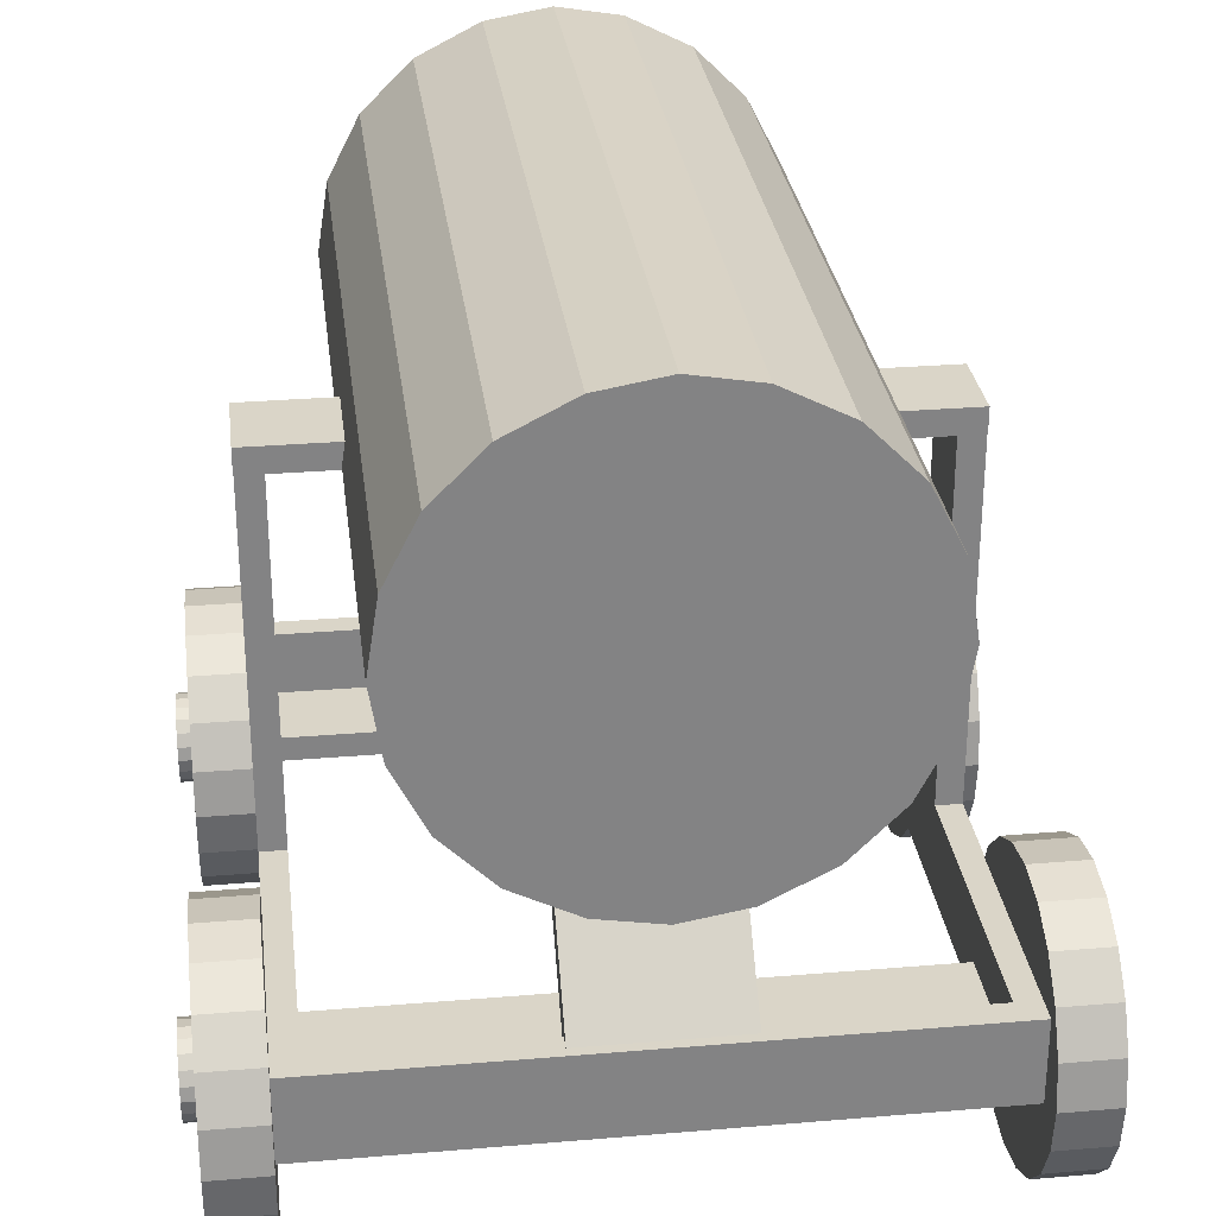
<metadata>
{"format":"obj","ext":"obj","renderer":"f3d","projection":"perspective","resolution":1024,"background":"white","views":[{"elev":29.2,"azim":172.9,"up":"+Y"}]}
</metadata>
<code>
o bedx+.033
v -0.3672 -0.254 -0.4172
v -0.3672 -0.254 0.3828
v -0.3372 -0.254 0.3828
v -0.3372 -0.254 -0.4172
v -0.3372 -0.354 0.3828
v -0.3672 -0.354 0.3828
v -0.3672 -0.354 -0.4172
v -0.3372 -0.354 -0.4172
v -0.3777 -0.254 -0.4435
v -0.3777 -0.254 -0.4135
v -0.3777 -0.354 -0.4135
v -0.3777 -0.354 -0.4435
v -0.3777 -0.254 0.3804
v -0.3777 -0.254 0.4104
v -0.3777 -0.354 0.4104
v -0.3777 -0.354 0.3804
v -0.09204 -0.002092 0.1314
v -0.09204 0.01614 0.1552
v -0.09204 -0.2633 0.4059
v -0.09204 -0.2815 0.3821
v -0.09204 0.01546 -0.1796
v -0.09204 -0.006684 -0.1594
v -0.09204 -0.2808 -0.4159
v -0.09204 -0.2587 -0.4361
v -0.0768 -0.07786 -0.4767
v -0.0768 -0.07786 0.4647
v -0.1523 -0.03941 -0.4767
v -0.1523 -0.03941 0.4647
v -0.2121 0.02048 -0.4767
v -0.2121 0.02048 0.4647
v -0.2506 0.09594 -0.4767
v -0.2506 0.09594 0.4647
v -0.2638 0.1796 -0.4767
v -0.2638 0.1796 0.4647
v -0.2506 0.2632 -0.4767
v -0.2506 0.2632 0.4647
v -0.2121 0.3387 -0.4767
v -0.2121 0.3387 0.4647
v -0.1523 0.3986 -0.4767
v -0.1523 0.3986 0.4647
v -0.0768 0.437 -0.4767
v -0.0768 0.437 0.4647
v -0.3672 0.176 0.03282
v -0.3672 -0.254 0.03282
v -0.3372 -0.254 0.03282
v -0.3372 0.176 0.03282
v -0.3372 -0.254 -0.06718
v -0.3672 -0.254 -0.06718
v -0.3672 0.176 -0.06718
v -0.3372 0.176 -0.06718
v -0.2553 0.2058 0.03282
v -0.3678 0.2058 0.03282
v -0.3678 0.1758 0.03282
v -0.2553 0.1758 0.03282
v -0.3678 0.1758 -0.06718
v -0.3678 0.2058 -0.06718
v -0.2553 0.2058 -0.06718
v -0.2553 0.1758 -0.06718
v -0.3666 -0.1641 0.2978
v -0.4343 -0.1641 0.2978
v -0.3666 -0.1723 0.3501
v -0.4343 -0.1723 0.3501
v -0.3666 -0.1964 0.3972
v -0.4343 -0.1964 0.3972
v -0.3666 -0.2338 0.4347
v -0.4343 -0.2338 0.4347
v -0.3666 -0.2809 0.4587
v -0.4343 -0.2809 0.4587
v -0.3666 -0.3332 0.467
v -0.4343 -0.3332 0.467
v -0.3666 -0.3855 0.4587
v -0.4343 -0.3855 0.4587
v -0.3666 -0.4326 0.4347
v -0.4343 -0.4326 0.4347
v -0.3666 -0.4701 0.3972
v -0.4343 -0.4701 0.3972
v -0.3666 -0.4941 0.3501
v -0.4343 -0.4941 0.3501
v -0.3666 -0.5024 0.2978
v -0.4343 -0.5024 0.2978
v -0.3666 -0.4941 0.2455
v -0.4343 -0.4941 0.2455
v -0.3666 -0.4701 0.1984
v -0.4343 -0.4701 0.1984
v -0.3666 -0.4326 0.161
v -0.4343 -0.4326 0.161
v -0.3666 -0.3855 0.1369
v -0.4343 -0.3855 0.1369
v -0.3666 -0.3332 0.1287
v -0.4343 -0.3332 0.1287
v -0.3666 -0.2809 0.1369
v -0.4343 -0.2809 0.1369
v -0.3666 -0.2338 0.161
v -0.4343 -0.2338 0.161
v -0.3666 -0.1964 0.1984
v -0.4343 -0.1964 0.1984
v -0.3666 -0.1723 0.2455
v -0.4343 -0.1723 0.2455
v -0.4343 -0.285 0.3135
v -0.4343 -0.2825 0.2978
v -0.4343 -0.2922 0.3276
v -0.4343 -0.3034 0.3389
v -0.4343 -0.3175 0.3461
v -0.4343 -0.3332 0.3486
v -0.4343 -0.3489 0.3461
v -0.4343 -0.363 0.3389
v -0.4343 -0.3743 0.3276
v -0.4343 -0.3815 0.3135
v -0.4343 -0.384 0.2978
v -0.4343 -0.3815 0.2821
v -0.4343 -0.3743 0.268
v -0.4343 -0.363 0.2568
v -0.4343 -0.3489 0.2496
v -0.4343 -0.3332 0.2471
v -0.4343 -0.3175 0.2496
v -0.4343 -0.3034 0.2568
v -0.4343 -0.2922 0.268
v -0.4343 -0.285 0.2821
v -0.4527 -0.285 0.3135
v -0.4527 -0.2825 0.2978
v -0.4527 -0.2922 0.3276
v -0.4527 -0.3034 0.3389
v -0.4527 -0.3175 0.3461
v -0.4527 -0.3332 0.3486
v -0.4527 -0.3489 0.3461
v -0.4527 -0.363 0.3389
v -0.4527 -0.3743 0.3276
v -0.4527 -0.3815 0.3135
v -0.4527 -0.384 0.2978
v -0.4527 -0.3815 0.2821
v -0.4527 -0.3743 0.268
v -0.4527 -0.363 0.2568
v -0.4527 -0.3489 0.2496
v -0.4527 -0.3332 0.2471
v -0.4527 -0.3175 0.2496
v -0.4527 -0.3034 0.2568
v -0.4527 -0.2922 0.268
v -0.4527 -0.285 0.2821
v -0.3666 -0.1641 -0.316
v -0.4343 -0.1641 -0.316
v -0.3666 -0.1723 -0.2637
v -0.4343 -0.1723 -0.2637
v -0.3666 -0.1964 -0.2165
v -0.4343 -0.1964 -0.2165
v -0.3666 -0.2338 -0.1791
v -0.4343 -0.2338 -0.1791
v -0.3666 -0.2809 -0.1551
v -0.4343 -0.2809 -0.1551
v -0.3666 -0.3332 -0.1468
v -0.4343 -0.3332 -0.1468
v -0.3666 -0.3855 -0.1551
v -0.4343 -0.3855 -0.1551
v -0.3666 -0.4326 -0.1791
v -0.4343 -0.4326 -0.1791
v -0.3666 -0.4701 -0.2165
v -0.4343 -0.4701 -0.2165
v -0.3666 -0.4941 -0.2637
v -0.4343 -0.4941 -0.2637
v -0.3666 -0.5024 -0.316
v -0.4343 -0.5024 -0.316
v -0.3666 -0.4941 -0.3682
v -0.4343 -0.4941 -0.3682
v -0.3666 -0.4701 -0.4154
v -0.4343 -0.4701 -0.4154
v -0.3666 -0.4326 -0.4528
v -0.4343 -0.4326 -0.4528
v -0.3666 -0.3855 -0.4768
v -0.4343 -0.3855 -0.4768
v -0.3666 -0.3332 -0.4851
v -0.4343 -0.3332 -0.4851
v -0.3666 -0.2809 -0.4768
v -0.4343 -0.2809 -0.4768
v -0.3666 -0.2338 -0.4528
v -0.4343 -0.2338 -0.4528
v -0.3666 -0.1964 -0.4154
v -0.4343 -0.1964 -0.4154
v -0.3666 -0.1723 -0.3682
v -0.4343 -0.1723 -0.3682
v -0.4343 -0.285 -0.3003
v -0.4343 -0.2825 -0.316
v -0.4343 -0.2922 -0.2861
v -0.4343 -0.3034 -0.2749
v -0.4343 -0.3175 -0.2677
v -0.4343 -0.3332 -0.2652
v -0.4343 -0.3489 -0.2677
v -0.4343 -0.363 -0.2749
v -0.4343 -0.3743 -0.2861
v -0.4343 -0.3815 -0.3003
v -0.4343 -0.384 -0.316
v -0.4343 -0.3815 -0.3316
v -0.4343 -0.3743 -0.3458
v -0.4343 -0.363 -0.357
v -0.4343 -0.3489 -0.3642
v -0.4343 -0.3332 -0.3667
v -0.4343 -0.3175 -0.3642
v -0.4343 -0.3034 -0.357
v -0.4343 -0.2922 -0.3458
v -0.4343 -0.285 -0.3316
v -0.4527 -0.285 -0.3003
v -0.4527 -0.2825 -0.316
v -0.4527 -0.2922 -0.2861
v -0.4527 -0.3034 -0.2749
v -0.4527 -0.3175 -0.2677
v -0.4527 -0.3332 -0.2652
v -0.4527 -0.3489 -0.2677
v -0.4527 -0.363 -0.2749
v -0.4527 -0.3743 -0.2861
v -0.4527 -0.3815 -0.3003
v -0.4527 -0.384 -0.316
v -0.4527 -0.3815 -0.3316
v -0.4527 -0.3743 -0.3458
v -0.4527 -0.363 -0.357
v -0.4527 -0.3489 -0.3642
v -0.4527 -0.3332 -0.3667
v -0.4527 -0.3175 -0.3642
v -0.4527 -0.3034 -0.357
v -0.4527 -0.2922 -0.3458
v -0.4527 -0.285 -0.3316
v -0.3528 -0.315 0.3526
v -0.3528 -0.345 0.3526
v -0.3528 -0.345 0.2526
v -0.3528 -0.315 0.2526
v -0.3528 -0.315 -0.2621
v -0.3528 -0.345 -0.2621
v -0.3528 -0.345 -0.3621
v -0.3528 -0.315 -0.3621
v 0.3672 -0.254 -0.4172
v 0.3672 -0.254 0.3828
v 0.3372 -0.254 0.3828
v 0.3372 -0.254 -0.4172
v 0.3372 -0.354 0.3828
v 0.3672 -0.354 0.3828
v 0.3672 -0.354 -0.4172
v 0.3372 -0.354 -0.4172
v 0 -0.254 -0.4435
v 0.3777 -0.254 -0.4435
v 0.3777 -0.254 -0.4135
v 0 -0.254 -0.4135
v 0.3777 -0.354 -0.4135
v 0.3777 -0.354 -0.4435
v 0 -0.354 -0.4435
v 0 -0.354 -0.4135
v 0 -0.254 0.3804
v 0.3777 -0.254 0.3804
v 0.3777 -0.254 0.4104
v 0 -0.254 0.4104
v 0.3777 -0.354 0.4104
v 0.3777 -0.354 0.3804
v 0 -0.354 0.3804
v 0 -0.354 0.4104
v 0 -0.002093 0.1314
v 0.09204 -0.002092 0.1314
v 0.09204 0.01614 0.1552
v 0 0.01614 0.1552
v 0.09204 -0.2633 0.4059
v 0.09204 -0.2815 0.3821
v 0 -0.2815 0.3821
v 0 -0.2633 0.4059
v -0 0.01546 -0.1796
v 0.09204 0.01546 -0.1796
v 0.09204 -0.006684 -0.1594
v -0 -0.006684 -0.1594
v 0.09204 -0.2808 -0.4159
v 0.09204 -0.2587 -0.4361
v 0 -0.2587 -0.4361
v 0 -0.2808 -0.4159
v -0 -0.09111 -0.4767
v 0 -0.09111 0.4647
v 0.0768 -0.07786 -0.4767
v 0.0768 -0.07786 0.4647
v 0.1523 -0.03941 -0.4767
v 0.1523 -0.03941 0.4647
v 0.2121 0.02048 -0.4767
v 0.2121 0.02048 0.4647
v 0.2506 0.09594 -0.4767
v 0.2506 0.09594 0.4647
v 0.2638 0.1796 -0.4767
v 0.2638 0.1796 0.4647
v 0.2506 0.2632 -0.4767
v 0.2506 0.2632 0.4647
v 0.2121 0.3387 -0.4767
v 0.2121 0.3387 0.4647
v 0.1523 0.3986 -0.4767
v 0.1523 0.3986 0.4647
v 0.0768 0.437 -0.4767
v 0.0768 0.437 0.4647
v -0 0.4503 -0.4767
v -0 0.4503 0.4647
v 0.3672 0.176 0.03282
v 0.3672 -0.254 0.03282
v 0.3372 -0.254 0.03282
v 0.3372 0.176 0.03282
v 0.3372 -0.254 -0.06718
v 0.3672 -0.254 -0.06718
v 0.3672 0.176 -0.06718
v 0.3372 0.176 -0.06718
v 0.2553 0.2058 0.03282
v 0.3678 0.2058 0.03282
v 0.3678 0.1758 0.03282
v 0.2553 0.1758 0.03282
v 0.3678 0.1758 -0.06718
v 0.3678 0.2058 -0.06718
v 0.2553 0.2058 -0.06718
v 0.2553 0.1758 -0.06718
v 0.3666 -0.1641 0.2978
v 0.4343 -0.1641 0.2978
v 0.3666 -0.1723 0.3501
v 0.4343 -0.1723 0.3501
v 0.3666 -0.1964 0.3972
v 0.4343 -0.1964 0.3972
v 0.3666 -0.2338 0.4347
v 0.4343 -0.2338 0.4347
v 0.3666 -0.2809 0.4587
v 0.4343 -0.2809 0.4587
v 0.3666 -0.3332 0.467
v 0.4343 -0.3332 0.467
v 0.3666 -0.3855 0.4587
v 0.4343 -0.3855 0.4587
v 0.3666 -0.4326 0.4347
v 0.4343 -0.4326 0.4347
v 0.3666 -0.4701 0.3972
v 0.4343 -0.4701 0.3972
v 0.3666 -0.4941 0.3501
v 0.4343 -0.4941 0.3501
v 0.3666 -0.5024 0.2978
v 0.4343 -0.5024 0.2978
v 0.3666 -0.4941 0.2455
v 0.4343 -0.4941 0.2455
v 0.3666 -0.4701 0.1984
v 0.4343 -0.4701 0.1984
v 0.3666 -0.4326 0.161
v 0.4343 -0.4326 0.161
v 0.3666 -0.3855 0.1369
v 0.4343 -0.3855 0.1369
v 0.3666 -0.3332 0.1287
v 0.4343 -0.3332 0.1287
v 0.3666 -0.2809 0.1369
v 0.4343 -0.2809 0.1369
v 0.3666 -0.2338 0.161
v 0.4343 -0.2338 0.161
v 0.3666 -0.1964 0.1984
v 0.4343 -0.1964 0.1984
v 0.3666 -0.1723 0.2455
v 0.4343 -0.1723 0.2455
v 0.4343 -0.285 0.3135
v 0.4343 -0.2825 0.2978
v 0.4343 -0.2922 0.3276
v 0.4343 -0.3034 0.3389
v 0.4343 -0.3175 0.3461
v 0.4343 -0.3332 0.3486
v 0.4343 -0.3489 0.3461
v 0.4343 -0.363 0.3389
v 0.4343 -0.3743 0.3276
v 0.4343 -0.3815 0.3135
v 0.4343 -0.384 0.2978
v 0.4343 -0.3815 0.2821
v 0.4343 -0.3743 0.268
v 0.4343 -0.363 0.2568
v 0.4343 -0.3489 0.2496
v 0.4343 -0.3332 0.2471
v 0.4343 -0.3175 0.2496
v 0.4343 -0.3034 0.2568
v 0.4343 -0.2922 0.268
v 0.4343 -0.285 0.2821
v 0.4527 -0.285 0.3135
v 0.4527 -0.2825 0.2978
v 0.4527 -0.2922 0.3276
v 0.4527 -0.3034 0.3389
v 0.4527 -0.3175 0.3461
v 0.4527 -0.3332 0.3486
v 0.4527 -0.3489 0.3461
v 0.4527 -0.363 0.3389
v 0.4527 -0.3743 0.3276
v 0.4527 -0.3815 0.3135
v 0.4527 -0.384 0.2978
v 0.4527 -0.3815 0.2821
v 0.4527 -0.3743 0.268
v 0.4527 -0.363 0.2568
v 0.4527 -0.3489 0.2496
v 0.4527 -0.3332 0.2471
v 0.4527 -0.3175 0.2496
v 0.4527 -0.3034 0.2568
v 0.4527 -0.2922 0.268
v 0.4527 -0.285 0.2821
v 0.3666 -0.1641 -0.316
v 0.4343 -0.1641 -0.316
v 0.3666 -0.1723 -0.2637
v 0.4343 -0.1723 -0.2637
v 0.3666 -0.1964 -0.2165
v 0.4343 -0.1964 -0.2165
v 0.3666 -0.2338 -0.1791
v 0.4343 -0.2338 -0.1791
v 0.3666 -0.2809 -0.1551
v 0.4343 -0.2809 -0.1551
v 0.3666 -0.3332 -0.1468
v 0.4343 -0.3332 -0.1468
v 0.3666 -0.3855 -0.1551
v 0.4343 -0.3855 -0.1551
v 0.3666 -0.4326 -0.1791
v 0.4343 -0.4326 -0.1791
v 0.3666 -0.4701 -0.2165
v 0.4343 -0.4701 -0.2165
v 0.3666 -0.4941 -0.2637
v 0.4343 -0.4941 -0.2637
v 0.3666 -0.5024 -0.316
v 0.4343 -0.5024 -0.316
v 0.3666 -0.4941 -0.3682
v 0.4343 -0.4941 -0.3682
v 0.3666 -0.4701 -0.4154
v 0.4343 -0.4701 -0.4154
v 0.3666 -0.4326 -0.4528
v 0.4343 -0.4326 -0.4528
v 0.3666 -0.3855 -0.4768
v 0.4343 -0.3855 -0.4768
v 0.3666 -0.3332 -0.4851
v 0.4343 -0.3332 -0.4851
v 0.3666 -0.2809 -0.4768
v 0.4343 -0.2809 -0.4768
v 0.3666 -0.2338 -0.4528
v 0.4343 -0.2338 -0.4528
v 0.3666 -0.1964 -0.4154
v 0.4343 -0.1964 -0.4154
v 0.3666 -0.1723 -0.3682
v 0.4343 -0.1723 -0.3682
v 0.4343 -0.285 -0.3003
v 0.4343 -0.2825 -0.316
v 0.4343 -0.2922 -0.2861
v 0.4343 -0.3034 -0.2749
v 0.4343 -0.3175 -0.2677
v 0.4343 -0.3332 -0.2652
v 0.4343 -0.3489 -0.2677
v 0.4343 -0.363 -0.2749
v 0.4343 -0.3743 -0.2861
v 0.4343 -0.3815 -0.3003
v 0.4343 -0.384 -0.316
v 0.4343 -0.3815 -0.3316
v 0.4343 -0.3743 -0.3458
v 0.4343 -0.363 -0.357
v 0.4343 -0.3489 -0.3642
v 0.4343 -0.3332 -0.3667
v 0.4343 -0.3175 -0.3642
v 0.4343 -0.3034 -0.357
v 0.4343 -0.2922 -0.3458
v 0.4343 -0.285 -0.3316
v 0.4527 -0.285 -0.3003
v 0.4527 -0.2825 -0.316
v 0.4527 -0.2922 -0.2861
v 0.4527 -0.3034 -0.2749
v 0.4527 -0.3175 -0.2677
v 0.4527 -0.3332 -0.2652
v 0.4527 -0.3489 -0.2677
v 0.4527 -0.363 -0.2749
v 0.4527 -0.3743 -0.2861
v 0.4527 -0.3815 -0.3003
v 0.4527 -0.384 -0.316
v 0.4527 -0.3815 -0.3316
v 0.4527 -0.3743 -0.3458
v 0.4527 -0.363 -0.357
v 0.4527 -0.3489 -0.3642
v 0.4527 -0.3332 -0.3667
v 0.4527 -0.3175 -0.3642
v 0.4527 -0.3034 -0.357
v 0.4527 -0.2922 -0.3458
v 0.4527 -0.285 -0.3316
v 0 -0.315 0.3526
v 0.3528 -0.315 0.3526
v 0.3528 -0.345 0.3526
v 0 -0.345 0.3526
v 0.3528 -0.345 0.2526
v 0.3528 -0.315 0.2526
v 0 -0.315 0.2526
v 0 -0.345 0.2526
v 0 -0.315 -0.2621
v 0.3528 -0.315 -0.2621
v 0.3528 -0.345 -0.2621
v 0 -0.345 -0.2621
v 0.3528 -0.345 -0.3621
v 0.3528 -0.315 -0.3621
v 0 -0.315 -0.3621
v 0 -0.345 -0.3621
f 268 25 267
f 26 27 25
f 28 29 27
f 30 31 29
f 32 33 31
f 34 35 33
f 36 37 35
f 38 39 37
f 40 41 39
f 42 287 41
f 42 38 26
f 25 33 41
f 268 26 25
f 26 28 27
f 28 30 29
f 30 32 31
f 32 34 33
f 34 36 35
f 36 38 37
f 38 40 39
f 40 42 41
f 42 288 287
f 28 26 38
f 268 288 42
f 42 40 38
f 38 36 34
f 34 32 38
f 30 28 38
f 268 42 26
f 38 32 30
f 287 267 41
f 25 27 33
f 29 31 33
f 33 35 37
f 37 39 41
f 41 267 25
f 27 29 33
f 33 37 41
f 59 60 62 61
f 61 62 64 63
f 63 64 66 65
f 65 66 68 67
f 67 68 70 69
f 69 70 72 71
f 71 72 74 73
f 73 74 76 75
f 75 76 78 77
f 77 78 80 79
f 79 80 82 81
f 81 82 84 83
f 83 84 86 85
f 85 86 88 87
f 87 88 90 89
f 89 90 92 91
f 91 92 94 93
f 93 94 96 95
f 66 64 101 102
f 95 96 98 97
f 97 98 60 59
f 59 61 63 65 67 69 71 73 75 77 79 81 83 85 87 89 91 93 95 97
f 114 113 133 134
f 76 74 106 107
f 62 60 100 99
f 86 84 111 112
f 96 94 116 117
f 72 70 104 105
f 82 80 109 110
f 92 90 114 115
f 68 66 102 103
f 78 76 107 108
f 88 86 112 113
f 98 96 117 118
f 64 62 99 101
f 74 72 105 106
f 84 82 110 111
f 94 92 115 116
f 70 68 103 104
f 80 78 108 109
f 90 88 113 114
f 60 98 118 100
f 119 120 138 137 136 135 134 133 132 131 130 129 128 127 126 125 124 123 122 121
f 107 106 126 127
f 99 100 120 119
f 115 114 134 135
f 108 107 127 128
f 101 99 119 121
f 116 115 135 136
f 109 108 128 129
f 102 101 121 122
f 117 116 136 137
f 110 109 129 130
f 103 102 122 123
f 118 117 137 138
f 111 110 130 131
f 104 103 123 124
f 100 118 138 120
f 112 111 131 132
f 105 104 124 125
f 113 112 132 133
f 106 105 125 126
f 139 140 142 141
f 141 142 144 143
f 143 144 146 145
f 145 146 148 147
f 147 148 150 149
f 149 150 152 151
f 151 152 154 153
f 153 154 156 155
f 155 156 158 157
f 157 158 160 159
f 159 160 162 161
f 161 162 164 163
f 163 164 166 165
f 165 166 168 167
f 167 168 170 169
f 169 170 172 171
f 171 172 174 173
f 173 174 176 175
f 146 144 181 182
f 175 176 178 177
f 177 178 140 139
f 139 141 143 145 147 149 151 153 155 157 159 161 163 165 167 169 171 173 175 177
f 194 193 213 214
f 156 154 186 187
f 142 140 180 179
f 166 164 191 192
f 176 174 196 197
f 152 150 184 185
f 162 160 189 190
f 172 170 194 195
f 148 146 182 183
f 158 156 187 188
f 168 166 192 193
f 178 176 197 198
f 144 142 179 181
f 154 152 185 186
f 164 162 190 191
f 174 172 195 196
f 150 148 183 184
f 160 158 188 189
f 170 168 193 194
f 140 178 198 180
f 199 200 218 217 216 215 214 213 212 211 210 209 208 207 206 205 204 203 202 201
f 187 186 206 207
f 179 180 200 199
f 195 194 214 215
f 188 187 207 208
f 181 179 199 201
f 196 195 215 216
f 189 188 208 209
f 182 181 201 202
f 197 196 216 217
f 190 189 209 210
f 183 182 202 203
f 198 197 217 218
f 191 190 210 211
f 184 183 203 204
f 180 198 218 200
f 192 191 211 212
f 185 184 204 205
f 193 192 212 213
f 186 185 205 206
f 268 267 269
f 270 269 271
f 272 271 273
f 274 273 275
f 276 275 277
f 278 277 279
f 280 279 281
f 282 281 283
f 284 283 285
f 286 285 287
f 286 270 282
f 269 285 277
f 268 269 270
f 270 271 272
f 272 273 274
f 274 275 276
f 276 277 278
f 278 279 280
f 280 281 282
f 282 283 284
f 284 285 286
f 286 287 288
f 272 282 270
f 268 286 288
f 286 282 284
f 282 278 280
f 278 282 276
f 274 282 272
f 268 270 286
f 282 274 276
f 287 285 267
f 269 277 271
f 273 277 275
f 277 281 279
f 281 285 283
f 285 269 267
f 271 277 273
f 277 285 281
f 305 307 308 306
f 307 309 310 308
f 309 311 312 310
f 311 313 314 312
f 313 315 316 314
f 315 317 318 316
f 317 319 320 318
f 319 321 322 320
f 321 323 324 322
f 323 325 326 324
f 325 327 328 326
f 327 329 330 328
f 329 331 332 330
f 331 333 334 332
f 333 335 336 334
f 335 337 338 336
f 337 339 340 338
f 339 341 342 340
f 312 348 347 310
f 341 343 344 342
f 343 305 306 344
f 305 343 341 339 337 335 333 331 329 327 325 323 321 319 317 315 313 311 309 307
f 360 380 379 359
f 322 353 352 320
f 308 345 346 306
f 332 358 357 330
f 342 363 362 340
f 318 351 350 316
f 328 356 355 326
f 338 361 360 336
f 314 349 348 312
f 324 354 353 322
f 334 359 358 332
f 344 364 363 342
f 310 347 345 308
f 320 352 351 318
f 330 357 356 328
f 340 362 361 338
f 316 350 349 314
f 326 355 354 324
f 336 360 359 334
f 306 346 364 344
f 365 367 368 369 370 371 372 373 374 375 376 377 378 379 380 381 382 383 384 366
f 353 373 372 352
f 345 365 366 346
f 361 381 380 360
f 354 374 373 353
f 347 367 365 345
f 362 382 381 361
f 355 375 374 354
f 348 368 367 347
f 363 383 382 362
f 356 376 375 355
f 349 369 368 348
f 364 384 383 363
f 357 377 376 356
f 350 370 369 349
f 346 366 384 364
f 358 378 377 357
f 351 371 370 350
f 359 379 378 358
f 352 372 371 351
f 385 387 388 386
f 387 389 390 388
f 389 391 392 390
f 391 393 394 392
f 393 395 396 394
f 395 397 398 396
f 397 399 400 398
f 399 401 402 400
f 401 403 404 402
f 403 405 406 404
f 405 407 408 406
f 407 409 410 408
f 409 411 412 410
f 411 413 414 412
f 413 415 416 414
f 415 417 418 416
f 417 419 420 418
f 419 421 422 420
f 392 428 427 390
f 421 423 424 422
f 423 385 386 424
f 385 423 421 419 417 415 413 411 409 407 405 403 401 399 397 395 393 391 389 387
f 440 460 459 439
f 402 433 432 400
f 388 425 426 386
f 412 438 437 410
f 422 443 442 420
f 398 431 430 396
f 408 436 435 406
f 418 441 440 416
f 394 429 428 392
f 404 434 433 402
f 414 439 438 412
f 424 444 443 422
f 390 427 425 388
f 400 432 431 398
f 410 437 436 408
f 420 442 441 418
f 396 430 429 394
f 406 435 434 404
f 416 440 439 414
f 386 426 444 424
f 445 447 448 449 450 451 452 453 454 455 456 457 458 459 460 461 462 463 464 446
f 433 453 452 432
f 425 445 446 426
f 441 461 460 440
f 434 454 453 433
f 427 447 445 425
f 442 462 461 441
f 435 455 454 434
f 428 448 447 427
f 443 463 462 442
f 436 456 455 435
f 429 449 448 428
f 444 464 463 443
f 437 457 456 436
f 430 450 449 429
f 426 446 464 444
f 438 458 457 437
f 431 451 450 430
f 439 459 458 438
f 432 452 451 431
f 1 2 3
f 4 3 5
f 3 2 6
f 2 1 7
f 8 7 1
f 4 1 3
f 5 3 6
f 6 2 7
f 4 8 1
f 5 6 7
f 8 5 7
f 5 8 4
f 235 9 10
f 238 10 11
f 10 9 12
f 9 235 241
f 238 235 10
f 11 10 12
f 12 9 241
f 11 12 241
f 242 11 241
f 11 242 238
f 243 13 14
f 246 14 15
f 14 13 16
f 13 243 249
f 246 243 14
f 15 14 16
f 16 13 249
f 15 16 249
f 250 15 249
f 15 250 246
f 251 17 18
f 254 18 19
f 18 17 20
f 17 251 257
f 20 257 19
f 254 251 18
f 19 18 20
f 20 17 257
f 259 21 22
f 258 19 257
f 19 258 254
f 262 22 23
f 22 21 24
f 21 259 265
f 24 265 23
f 262 259 22
f 23 22 24
f 24 21 265
f 266 23 265
f 23 266 262
f 43 44 45
f 46 45 47
f 45 44 48
f 44 43 49
f 50 49 43
f 46 43 45
f 47 45 48
f 48 44 49
f 46 50 43
f 47 48 49
f 50 47 49
f 47 50 46
f 51 52 53
f 54 53 55
f 53 52 56
f 52 51 57
f 58 57 51
f 54 51 53
f 55 53 56
f 56 52 57
f 54 58 51
f 55 56 57
f 58 55 57
f 55 58 54
f 465 219 220
f 468 220 221
f 220 219 222
f 219 465 471
f 476 224 225
f 468 465 220
f 221 220 222
f 222 219 471
f 473 223 224
f 221 222 471
f 472 221 471
f 221 472 468
f 224 223 226
f 223 473 479
f 476 473 224
f 225 224 226
f 226 223 479
f 225 226 479
f 480 225 479
f 225 480 476
f 227 229 228
f 230 231 229
f 229 232 228
f 228 233 227
f 234 227 233
f 230 229 227
f 231 232 229
f 232 233 228
f 230 227 234
f 231 233 232
f 234 233 231
f 231 230 234
f 235 237 236
f 238 239 237
f 237 240 236
f 236 241 235
f 242 235 241
f 238 237 235
f 239 240 237
f 240 241 236
f 238 235 242
f 239 241 240
f 242 241 239
f 239 238 242
f 243 245 244
f 246 247 245
f 245 248 244
f 244 249 243
f 250 243 249
f 246 245 243
f 247 248 245
f 248 249 244
f 246 243 250
f 247 249 248
f 250 249 247
f 247 246 250
f 251 253 252
f 254 255 253
f 253 256 252
f 252 257 251
f 256 255 257
f 254 253 251
f 255 256 253
f 256 257 252
f 254 251 258
f 259 261 260
f 258 257 255
f 255 254 258
f 262 263 261
f 261 264 260
f 260 265 259
f 264 263 265
f 262 261 259
f 263 264 261
f 264 265 260
f 262 259 266
f 266 265 263
f 263 262 266
f 289 291 290
f 292 293 291
f 291 294 290
f 290 295 289
f 296 289 295
f 292 291 289
f 293 294 291
f 294 295 290
f 292 289 296
f 293 295 294
f 296 295 293
f 293 292 296
f 297 299 298
f 300 301 299
f 299 302 298
f 298 303 297
f 304 297 303
f 300 299 297
f 301 302 299
f 302 303 298
f 300 297 304
f 301 303 302
f 304 303 301
f 301 300 304
f 465 467 466
f 468 469 467
f 467 470 466
f 466 471 465
f 476 477 475
f 468 467 465
f 469 470 467
f 470 471 466
f 473 475 474
f 469 471 470
f 472 471 469
f 469 468 472
f 475 478 474
f 474 479 473
f 476 475 473
f 477 478 475
f 478 479 474
f 477 479 478
f 480 479 477
f 477 476 480

</code>
